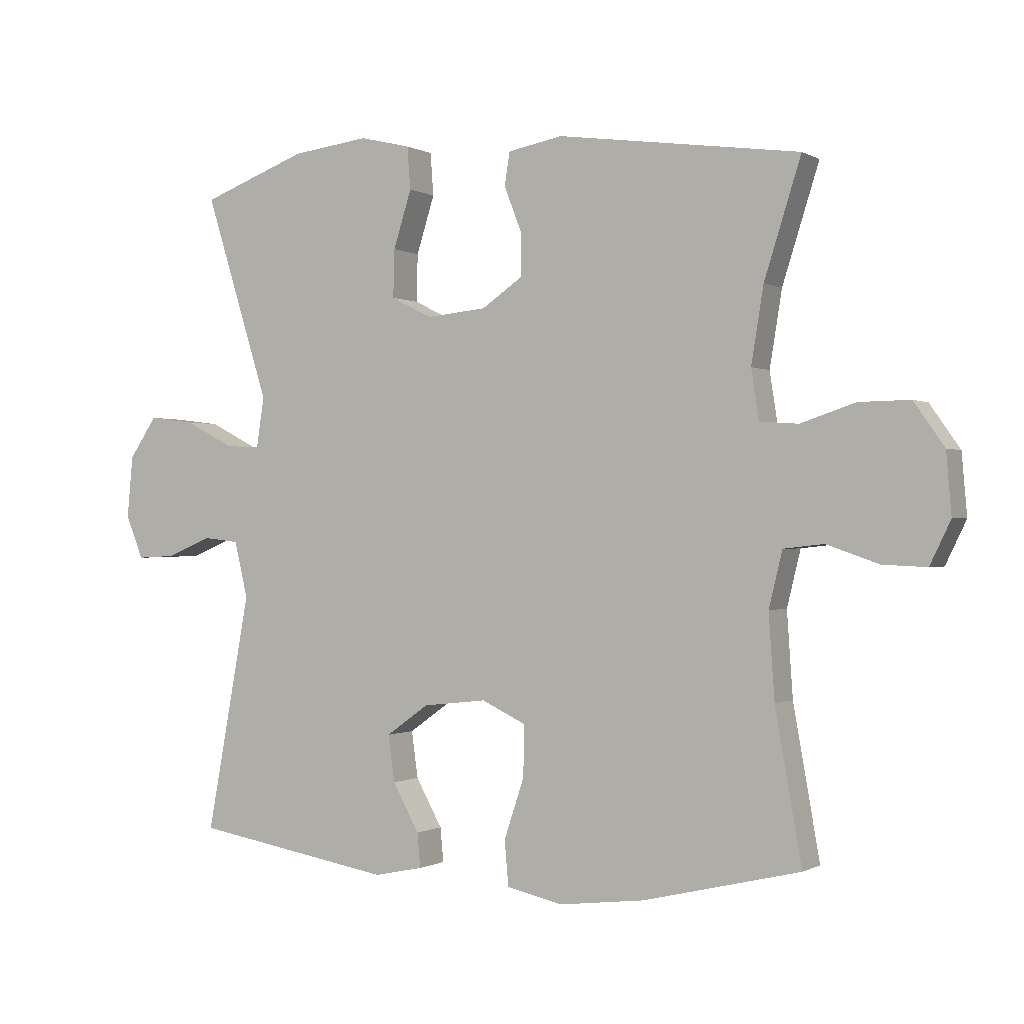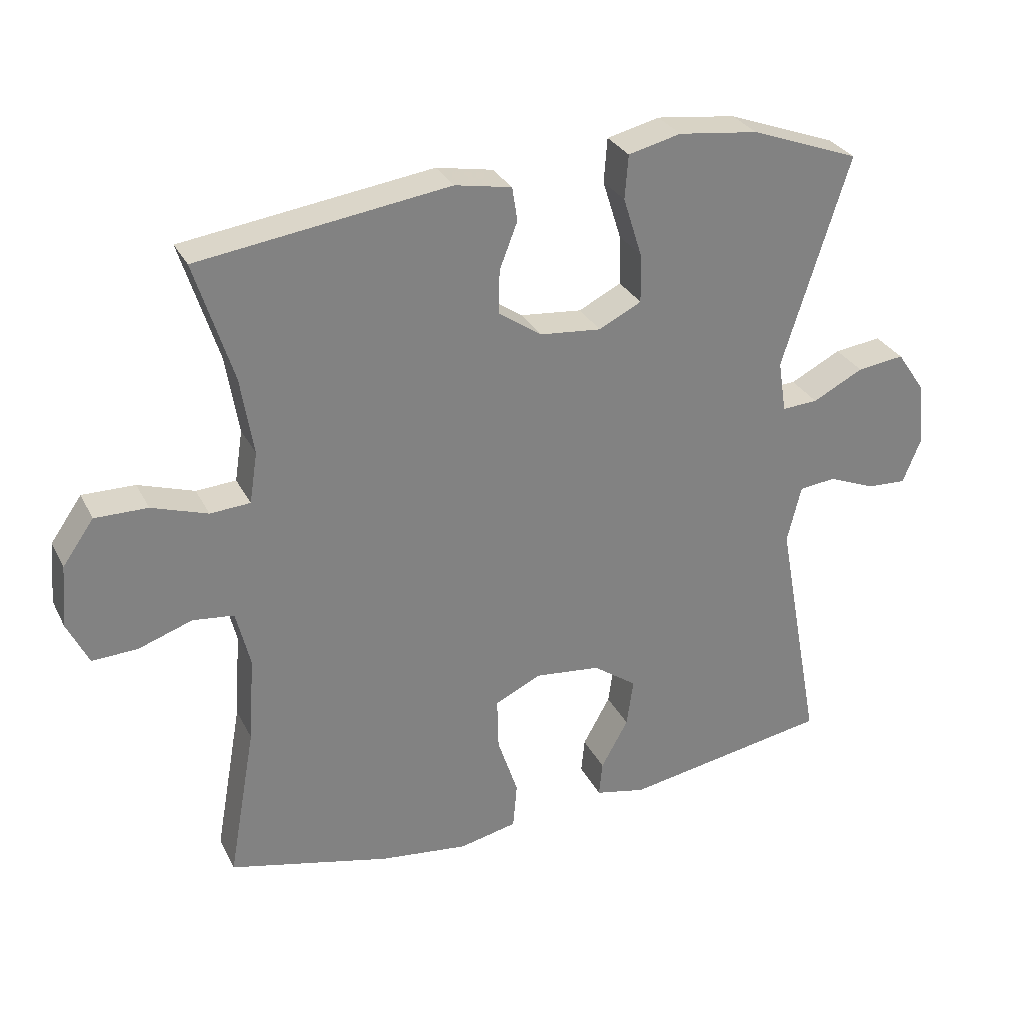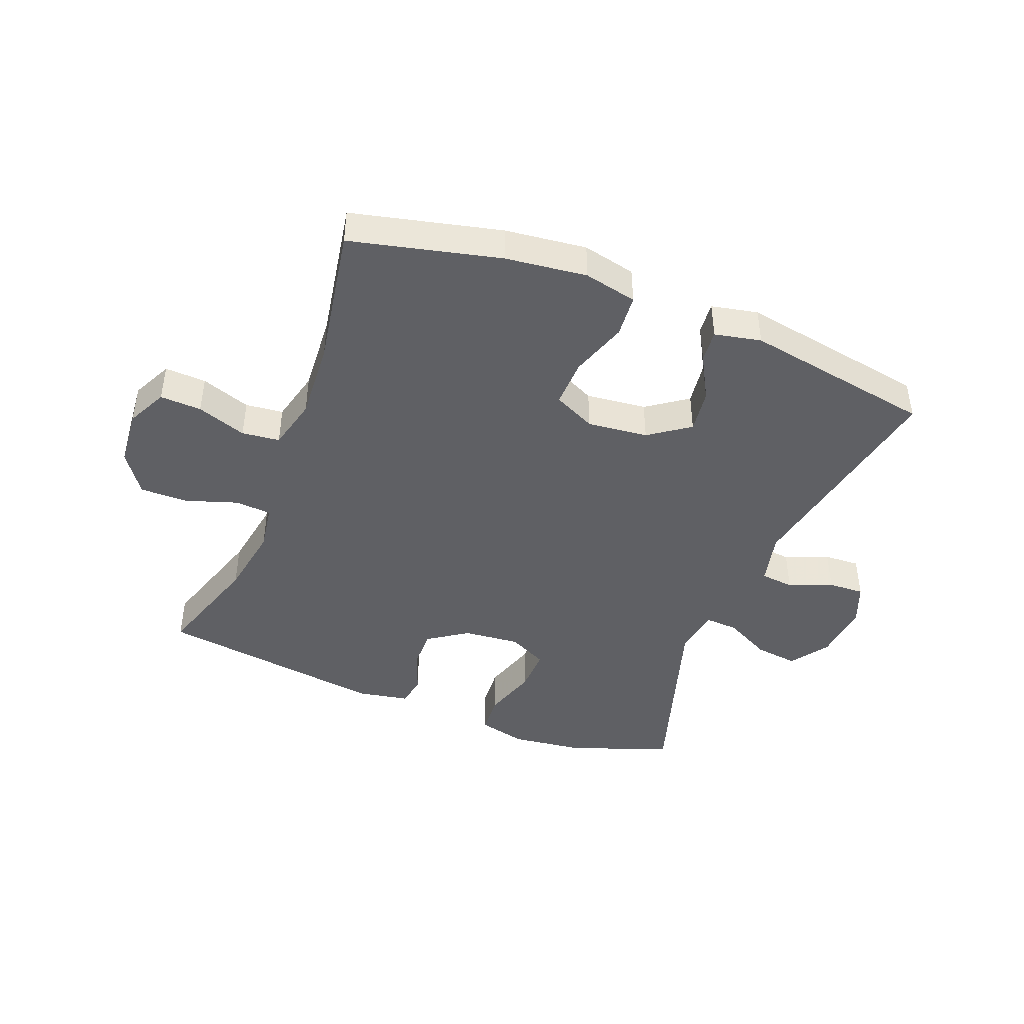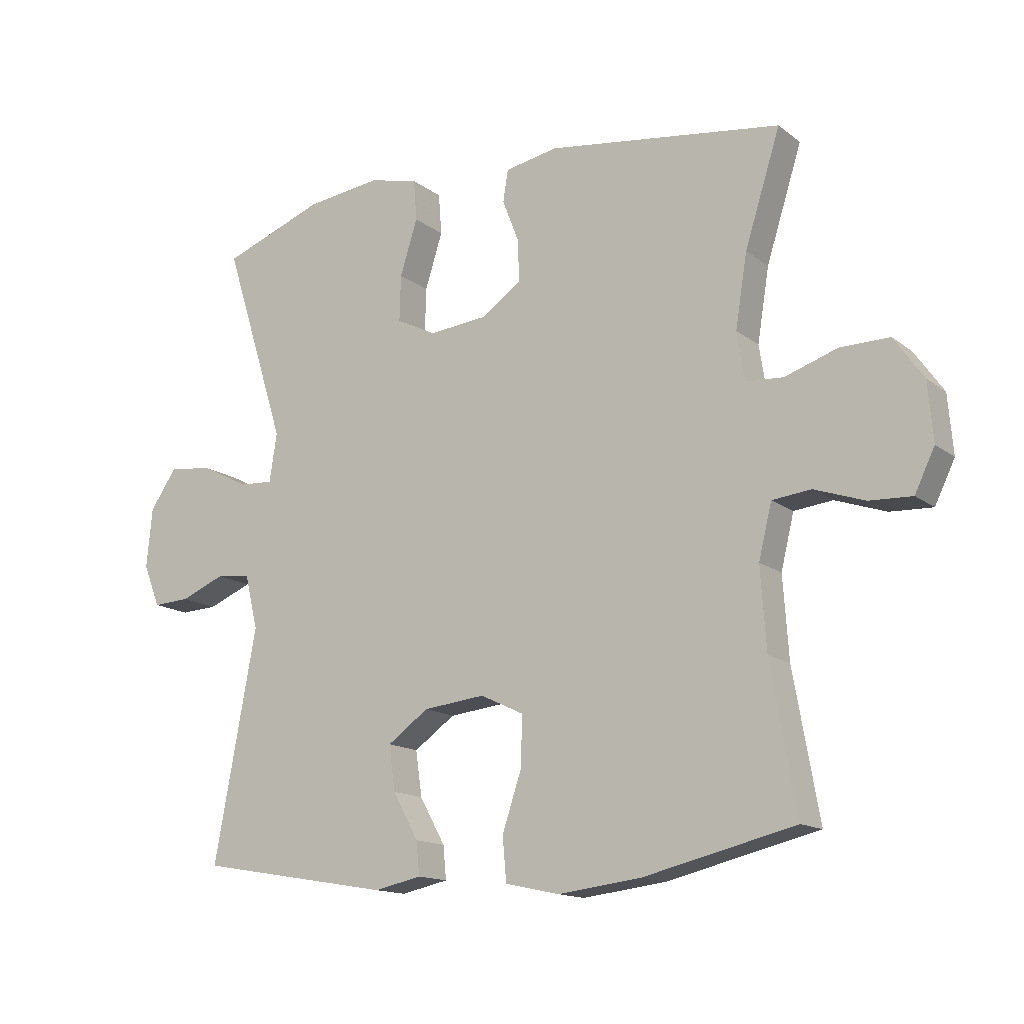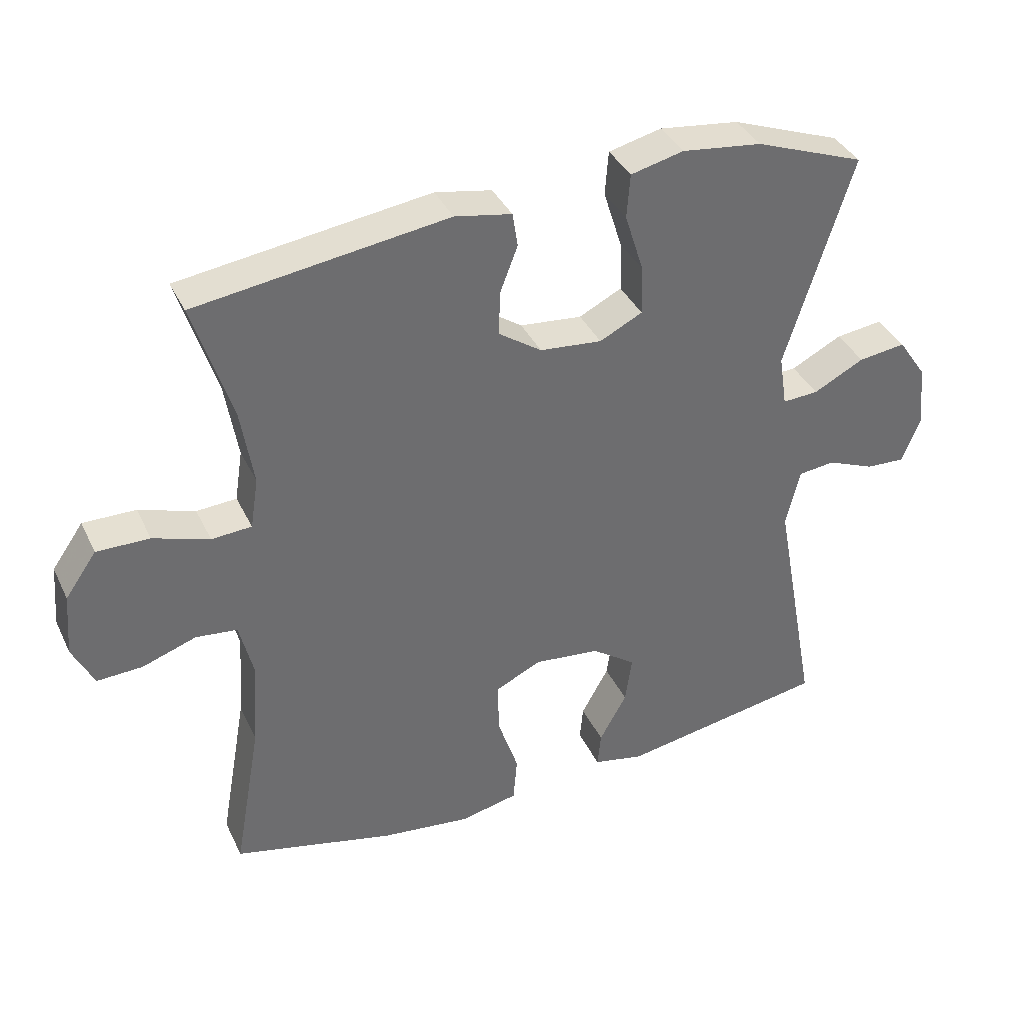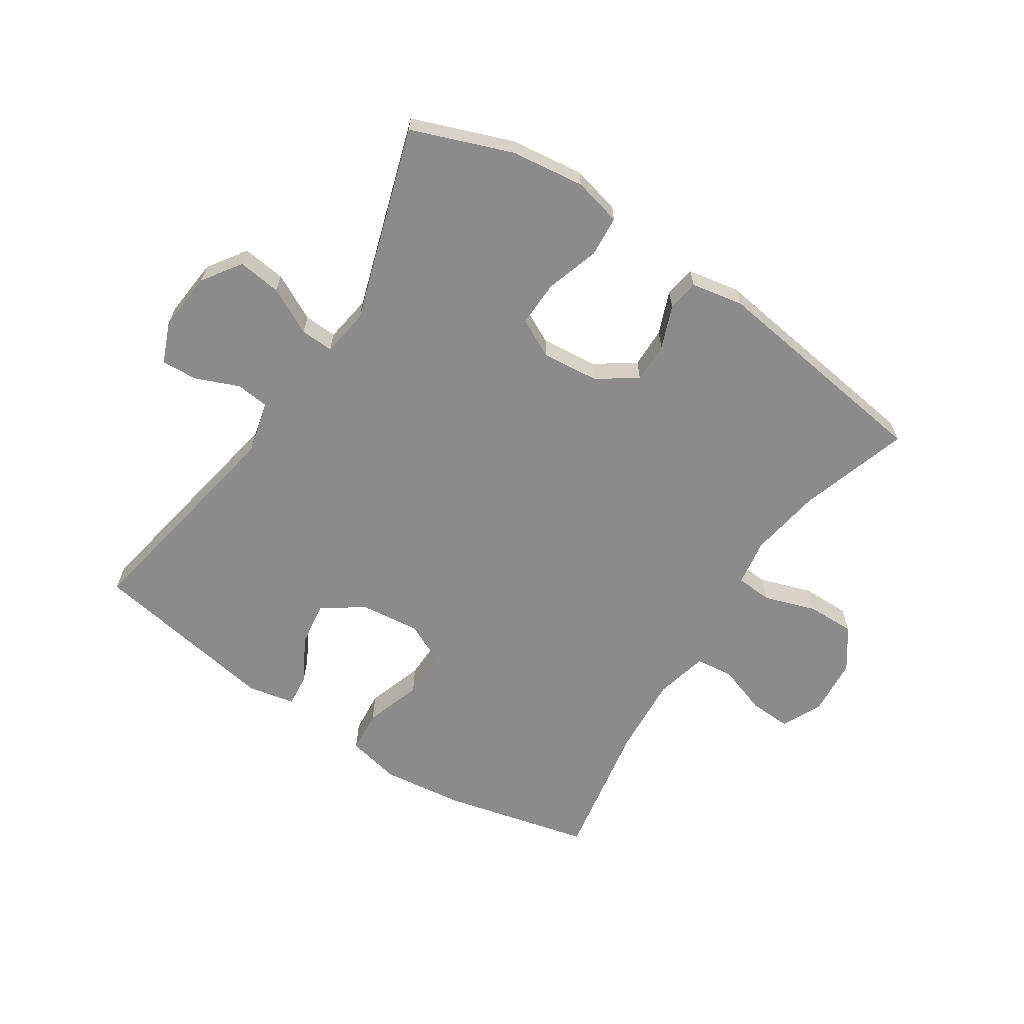
<metadata>
{"format":"obj","ext":"obj","renderer":"f3d","projection":"perspective","resolution":1024,"background":"white","views":[{"elev":-0.4,"azim":28.1,"up":"+Z"},{"elev":29.9,"azim":157.2,"up":"+Z"},{"elev":-43.8,"azim":158.5,"up":"+Y"},{"elev":-14.5,"azim":32.5,"up":"+Z"},{"elev":37.6,"azim":156.6,"up":"+Z"},{"elev":-64.0,"azim":-33.1,"up":"+Y"}]}
</metadata>
<code>
v 0.5 0.07 0.5
v 0.443 0.07 0.32
v 0.424 0.07 0.203
v 0.436 0.07 0.126
v 0.496 0.07 0.122
v 0.58 0.07 0.15
v 0.659 0.07 0.151
v 0.706 0.07 0.084
v 0.714 0.07 -0.01
v 0.682 0.07 -0.076
v 0.614 0.07 -0.073
v 0.533 0.07 -0.045
v 0.471 0.07 -0.052
v 0.45 0.07 -0.138
v 0.459 0.07 -0.268
v 0.5 0.07 -0.5
v 0.257 0.07 -0.558
v 0.124 0.07 -0.574
v 0.037 0.07 -0.555
v 0.031 0.07 -0.485
v 0.062 0.07 -0.392
v 0.064 0.07 -0.313
v -0.005 0.07 -0.28
v -0.104 0.07 -0.291
v -0.17 0.07 -0.338
v -0.16 0.07 -0.41
v -0.119 0.07 -0.484
v -0.114 0.07 -0.537
v -0.19 0.07 -0.553
v -0.5 0.07 -0.5
v -0.432 0.07 -0.132
v -0.453 0.07 -0.045
v -0.508 0.07 -0.039
v -0.579 0.07 -0.068
v -0.638 0.07 -0.071
v -0.665 0.07 -0.004
v -0.656 0.07 0.092
v -0.613 0.07 0.155
v -0.542 0.07 0.146
v -0.466 0.07 0.107
v -0.412 0.07 0.104
v -0.4 0.07 0.182
v -0.5 0.07 0.5
v -0.336 0.07 0.561
v -0.216 0.07 0.576
v -0.137 0.07 0.557
v -0.132 0.07 0.491
v -0.16 0.07 0.402
v -0.162 0.07 0.328
v -0.098 0.07 0.296
v -0.005 0.07 0.305
v 0.059 0.07 0.349
v 0.058 0.07 0.415
v 0.031 0.07 0.485
v 0.039 0.07 0.536
v 0.124 0.07 0.552
v 0.5 0 0.5
v 0.443 0 0.32
v 0.424 0 0.203
v 0.436 0 0.126
v 0.496 0 0.122
v 0.58 0 0.15
v 0.659 0 0.151
v 0.706 0 0.084
v 0.714 0 -0.01
v 0.682 0 -0.076
v 0.614 0 -0.073
v 0.533 0 -0.045
v 0.471 0 -0.052
v 0.45 0 -0.138
v 0.459 0 -0.268
v 0.5 0 -0.5
v 0.257 0 -0.558
v 0.124 0 -0.574
v 0.037 0 -0.555
v 0.031 0 -0.485
v 0.062 0 -0.392
v 0.064 0 -0.313
v -0.005 0 -0.28
v -0.104 0 -0.291
v -0.17 0 -0.338
v -0.16 0 -0.41
v -0.119 0 -0.484
v -0.114 0 -0.537
v -0.19 0 -0.553
v -0.5 0 -0.5
v -0.432 0 -0.132
v -0.453 0 -0.045
v -0.508 0 -0.039
v -0.579 0 -0.068
v -0.638 0 -0.071
v -0.665 0 -0.004
v -0.656 0 0.092
v -0.613 0 0.155
v -0.542 0 0.146
v -0.466 0 0.107
v -0.412 0 0.104
v -0.4 0 0.182
v -0.5 0 0.5
v -0.336 0 0.561
v -0.216 0 0.576
v -0.137 0 0.557
v -0.132 0 0.491
v -0.16 0 0.402
v -0.162 0 0.328
v -0.098 0 0.296
v -0.005 0 0.305
v 0.059 0 0.349
v 0.058 0 0.415
v 0.031 0 0.485
v 0.039 0 0.536
v 0.124 0 0.552
f 56 1 2
f 55 56 2
f 54 55 2
f 53 54 2
f 52 53 2 3
f 51 52 3 4
f 50 51 4
f 46 47 48
f 45 46 48
f 44 45 48
f 43 44 48
f 42 43 48
f 41 42 48 49
f 38 39 40
f 37 38 40
f 36 37 40
f 35 36 40
f 34 35 40
f 33 34 40
f 32 33 40 41
f 41 49 50
f 32 41 50
f 31 32 50
f 29 30 31
f 28 29 31
f 27 28 31
f 26 27 31
f 19 20 21
f 18 19 21
f 17 18 21
f 16 17 21
f 15 16 21
f 14 15 21 22
f 13 14 22 23
f 10 11 12
f 9 10 12
f 8 9 12
f 7 8 12
f 6 7 12
f 5 6 12
f 4 5 12 13
f 13 23 24
f 4 13 24
f 50 4 24
f 25 26 31
f 24 25 31 50
f 58 57 112
f 58 112 111
f 58 111 110
f 58 110 109
f 59 58 109 108
f 60 59 108 107
f 60 107 106
f 104 103 102
f 104 102 101
f 104 101 100
f 104 100 99
f 104 99 98
f 105 104 98 97
f 96 95 94
f 96 94 93
f 96 93 92
f 96 92 91
f 96 91 90
f 96 90 89
f 97 96 89 88
f 106 105 97
f 106 97 88
f 106 88 87
f 87 86 85
f 87 85 84
f 87 84 83
f 87 83 82
f 77 76 75
f 77 75 74
f 77 74 73
f 77 73 72
f 77 72 71
f 78 77 71 70
f 79 78 70 69
f 68 67 66
f 68 66 65
f 68 65 64
f 68 64 63
f 68 63 62
f 68 62 61
f 69 68 61 60
f 80 79 69
f 80 69 60
f 80 60 106
f 87 82 81
f 106 87 81 80
f 1 57 58 2
f 2 58 59 3
f 3 59 60 4
f 4 60 61 5
f 5 61 62 6
f 6 62 63 7
f 7 63 64 8
f 8 64 65 9
f 9 65 66 10
f 10 66 67 11
f 11 67 68 12
f 12 68 69 13
f 13 69 70 14
f 14 70 71 15
f 15 71 72 16
f 16 72 73 17
f 17 73 74 18
f 18 74 75 19
f 19 75 76 20
f 20 76 77 21
f 21 77 78 22
f 22 78 79 23
f 23 79 80 24
f 24 80 81 25
f 25 81 82 26
f 26 82 83 27
f 27 83 84 28
f 28 84 85 29
f 29 85 86 30
f 30 86 87 31
f 31 87 88 32
f 32 88 89 33
f 33 89 90 34
f 34 90 91 35
f 35 91 92 36
f 36 92 93 37
f 37 93 94 38
f 38 94 95 39
f 39 95 96 40
f 40 96 97 41
f 41 97 98 42
f 42 98 99 43
f 43 99 100 44
f 44 100 101 45
f 45 101 102 46
f 46 102 103 47
f 47 103 104 48
f 48 104 105 49
f 49 105 106 50
f 50 106 107 51
f 51 107 108 52
f 52 108 109 53
f 53 109 110 54
f 54 110 111 55
f 55 111 112 56
f 56 112 57 1

</code>
